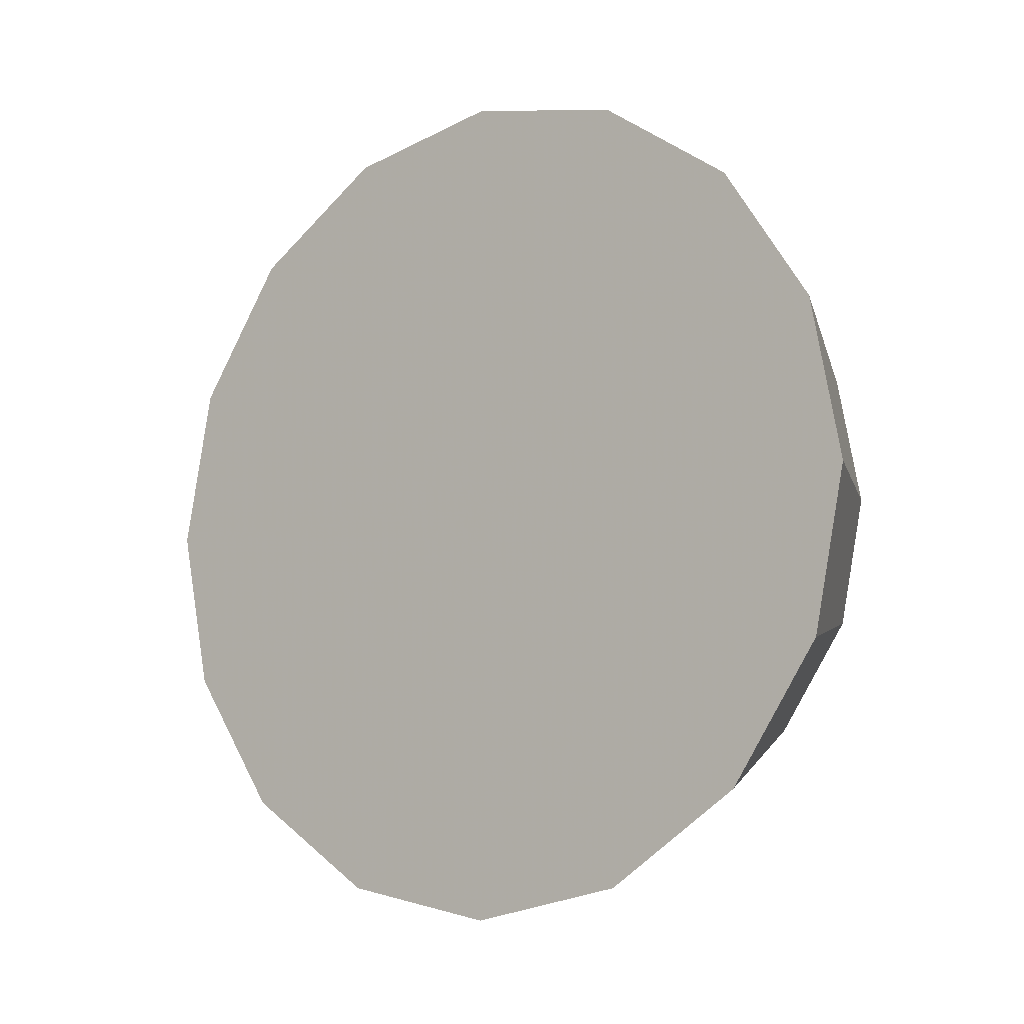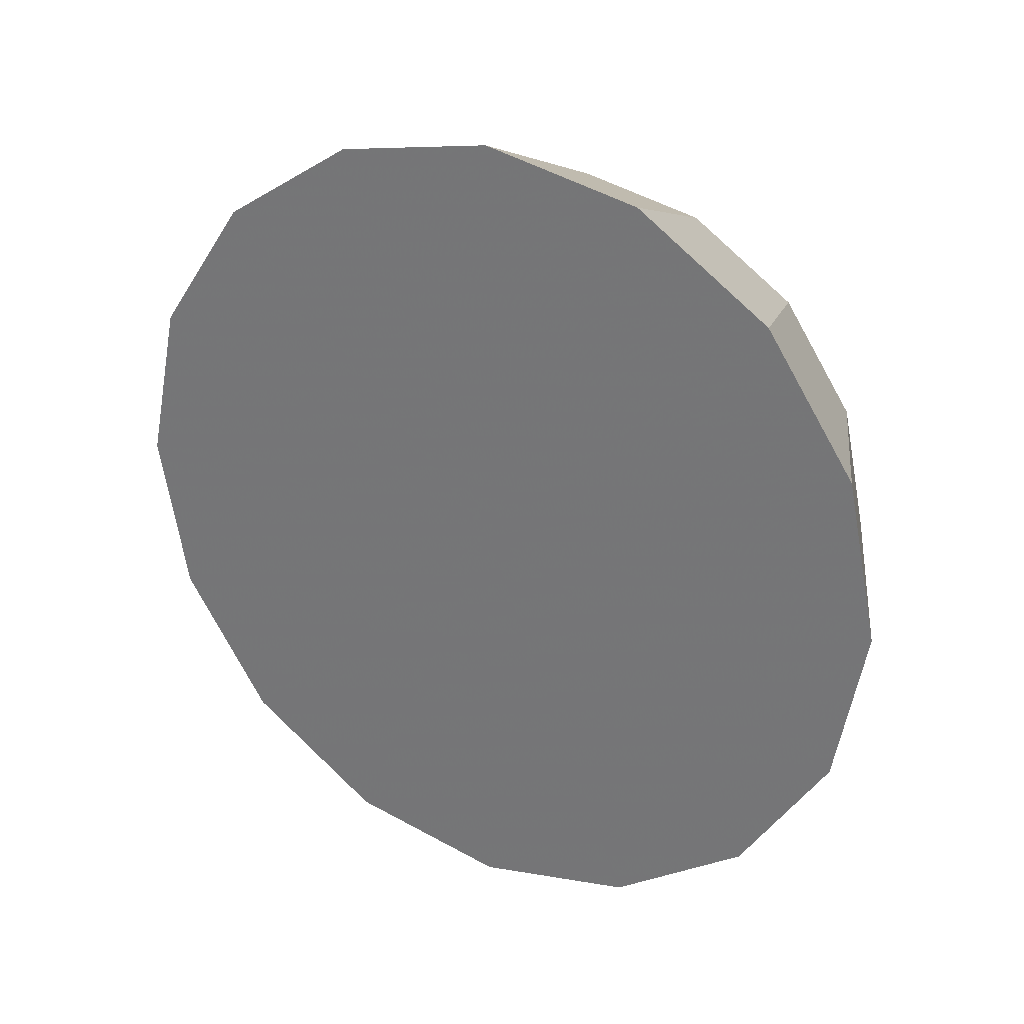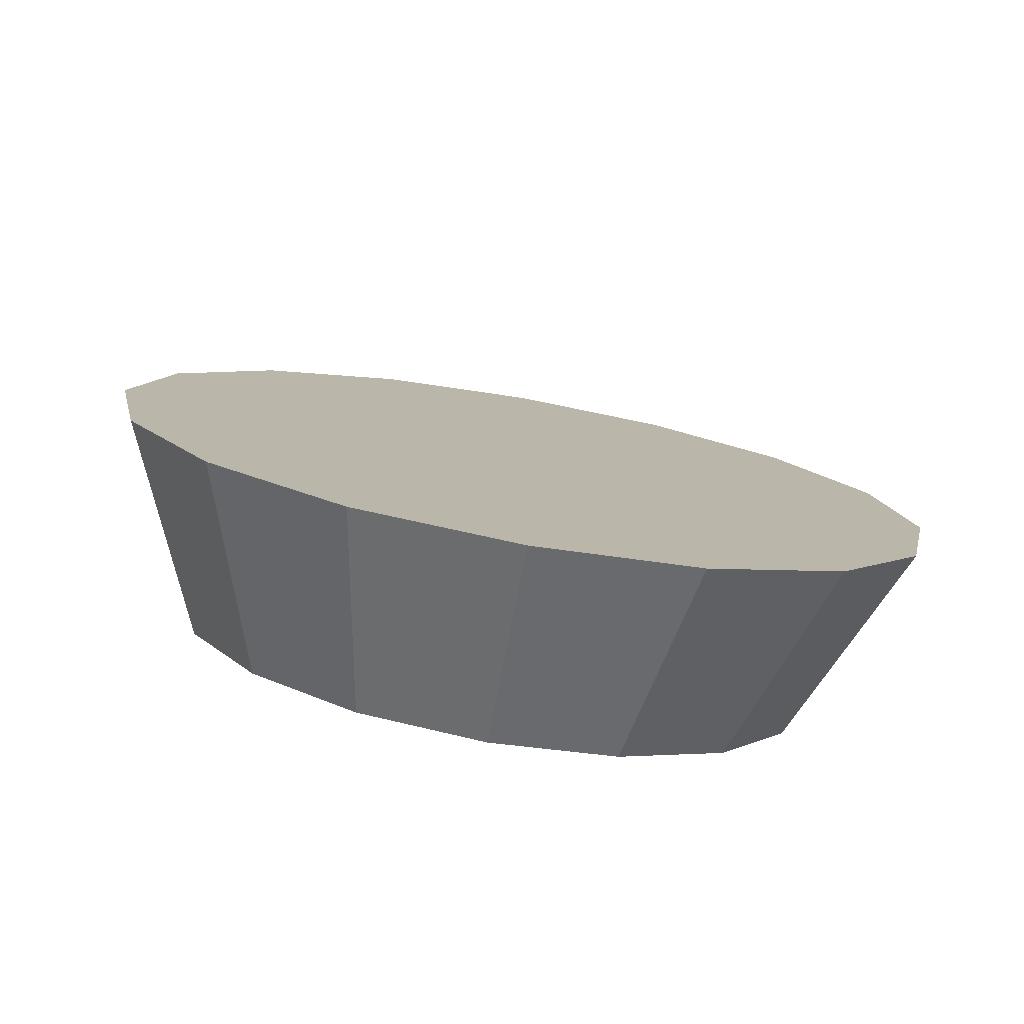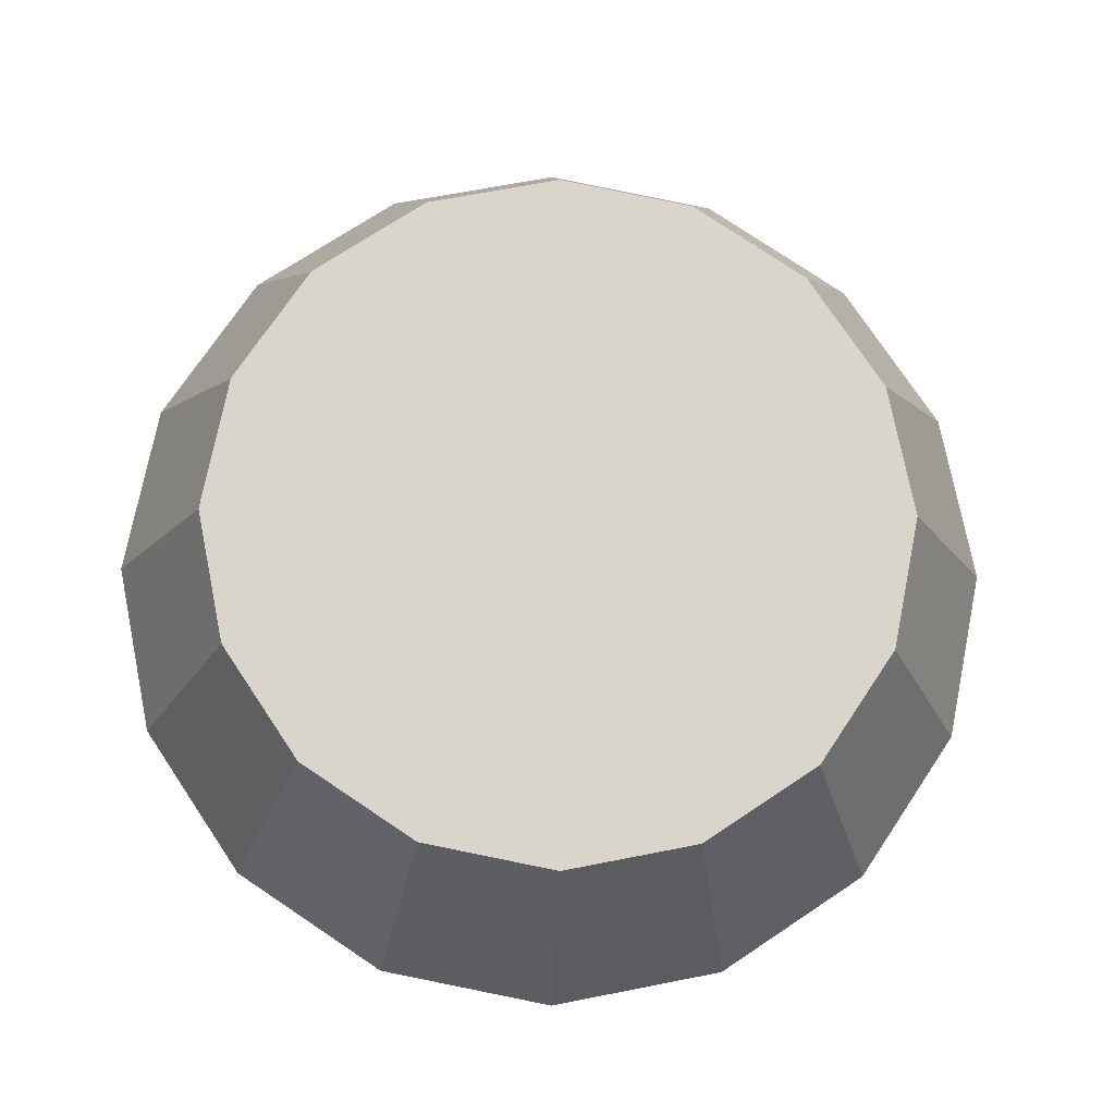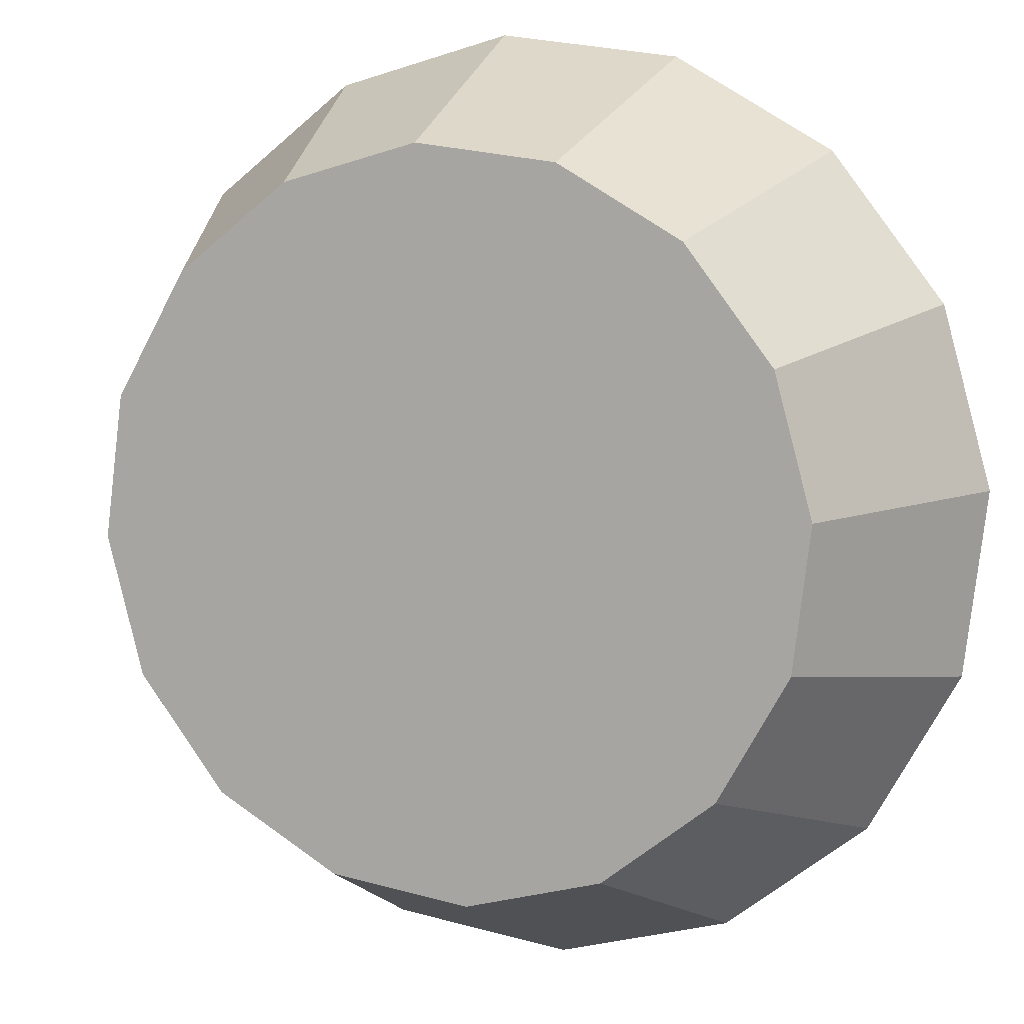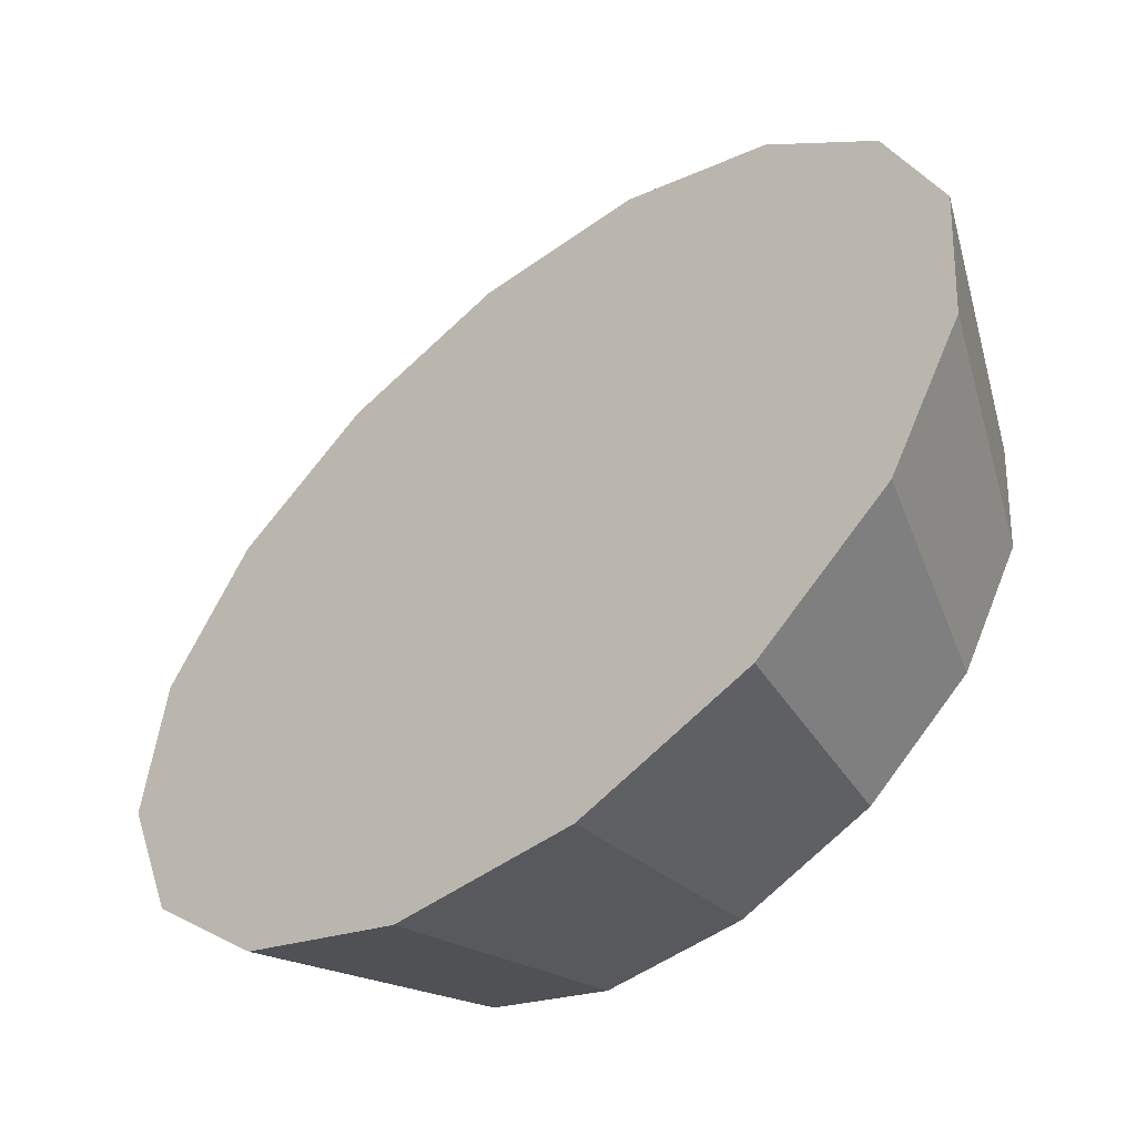
<metadata>
{"format":"obj","ext":"obj","renderer":"f3d","projection":"perspective","resolution":1024,"background":"white","views":[{"elev":-9.1,"azim":-5.9,"up":"+Y"},{"elev":28.4,"azim":-13.5,"up":"+Y"},{"elev":-78.5,"azim":-52.8,"up":"+Y"},{"elev":-15.4,"azim":135.0,"up":"+Y"},{"elev":-44.9,"azim":124.2,"up":"+Z"},{"elev":15.4,"azim":-22.3,"up":"+Z"}]}
</metadata>
<code>
v 1.812 3.749 0.199
v 1.807 3.782 0.1947
v 1.794 3.809 0.1823
v 1.774 3.827 0.1637
v 1.75 3.834 0.1417
v 1.726 3.827 0.1198
v 1.706 3.809 0.1012
v 1.693 3.782 0.08875
v 1.688 3.749 0.08438
v 1.693 3.717 0.08875
v 1.706 3.69 0.1012
v 1.726 3.671 0.1198
v 1.75 3.665 0.1417
v 1.774 3.671 0.1637
v 1.794 3.69 0.1823
v 1.807 3.717 0.1947
v 1.75 3.749 0.1417
v 1.75 3.749 0.1417
v 1.75 3.749 0.1417
v 1.75 3.749 0.1417
v 1.75 3.749 0.1417
v 1.75 3.749 0.1417
v 1.75 3.749 0.1417
v 1.75 3.749 0.1417
v 1.75 3.749 0.1417
v 1.75 3.749 0.1417
v 1.75 3.749 0.1417
v 1.75 3.749 0.1417
v 1.75 3.749 0.1417
v 1.75 3.749 0.1417
v 1.75 3.749 0.1417
v 1.75 3.749 0.1417
v 1.793 3.749 0.2559
v 1.787 3.791 0.2503
v 1.769 3.826 0.2342
v 1.743 3.85 0.2101
v 1.713 3.858 0.1817
v 1.682 3.85 0.1533
v 1.656 3.826 0.1292
v 1.639 3.791 0.1132
v 1.633 3.749 0.1075
v 1.639 3.708 0.1132
v 1.656 3.672 0.1292
v 1.682 3.648 0.1533
v 1.713 3.64 0.1817
v 1.743 3.648 0.2101
v 1.769 3.672 0.2342
v 1.787 3.708 0.2503
v 1.713 3.749 0.1817
v 1.713 3.749 0.1817
v 1.713 3.749 0.1817
v 1.713 3.749 0.1817
v 1.713 3.749 0.1817
v 1.713 3.749 0.1817
v 1.713 3.749 0.1817
v 1.713 3.749 0.1817
v 1.713 3.749 0.1817
v 1.713 3.749 0.1817
v 1.713 3.749 0.1817
v 1.713 3.749 0.1817
v 1.713 3.749 0.1817
v 1.713 3.749 0.1817
v 1.713 3.749 0.1817
v 1.713 3.749 0.1817
f 33 34 49
f 49 34 50
f 34 35 50
f 50 35 51
f 35 36 51
f 51 36 52
f 36 37 52
f 52 37 53
f 37 38 53
f 53 38 54
f 38 39 54
f 54 39 55
f 39 40 55
f 55 40 56
f 40 41 56
f 56 41 57
f 41 42 57
f 57 42 58
f 42 43 58
f 58 43 59
f 43 44 59
f 59 44 60
f 44 45 60
f 60 45 61
f 45 46 61
f 61 46 62
f 46 47 62
f 62 47 63
f 47 48 63
f 63 48 64
f 48 33 64
f 64 33 49
f 2 1 17
f 2 17 18
f 3 2 18
f 3 18 19
f 4 3 19
f 4 19 20
f 5 4 20
f 5 20 21
f 6 5 21
f 6 21 22
f 7 6 22
f 7 22 23
f 8 7 23
f 8 23 24
f 9 8 24
f 9 24 25
f 10 9 25
f 10 25 26
f 11 10 26
f 11 26 27
f 12 11 27
f 12 27 28
f 13 12 28
f 13 28 29
f 14 13 29
f 14 29 30
f 15 14 30
f 15 30 31
f 16 15 31
f 16 31 32
f 1 16 32
f 1 32 17
f 49 50 17
f 17 50 18
f 50 51 18
f 18 51 19
f 51 52 19
f 19 52 20
f 52 53 20
f 20 53 21
f 53 54 21
f 21 54 22
f 54 55 22
f 22 55 23
f 55 56 23
f 23 56 24
f 56 57 24
f 24 57 25
f 57 58 25
f 25 58 26
f 58 59 26
f 26 59 27
f 59 60 27
f 27 60 28
f 60 61 28
f 28 61 29
f 61 62 29
f 29 62 30
f 62 63 30
f 30 63 31
f 63 64 31
f 31 64 32
f 64 49 32
f 32 49 17
f 1 2 33
f 33 2 34
f 2 3 34
f 34 3 35
f 3 4 35
f 35 4 36
f 4 5 36
f 36 5 37
f 5 6 37
f 37 6 38
f 6 7 38
f 38 7 39
f 7 8 39
f 39 8 40
f 8 9 40
f 40 9 41
f 9 10 41
f 41 10 42
f 10 11 42
f 42 11 43
f 11 12 43
f 43 12 44
f 12 13 44
f 44 13 45
f 13 14 45
f 45 14 46
f 14 15 46
f 46 15 47
f 15 16 47
f 47 16 48
f 16 1 48
f 48 1 33

</code>
